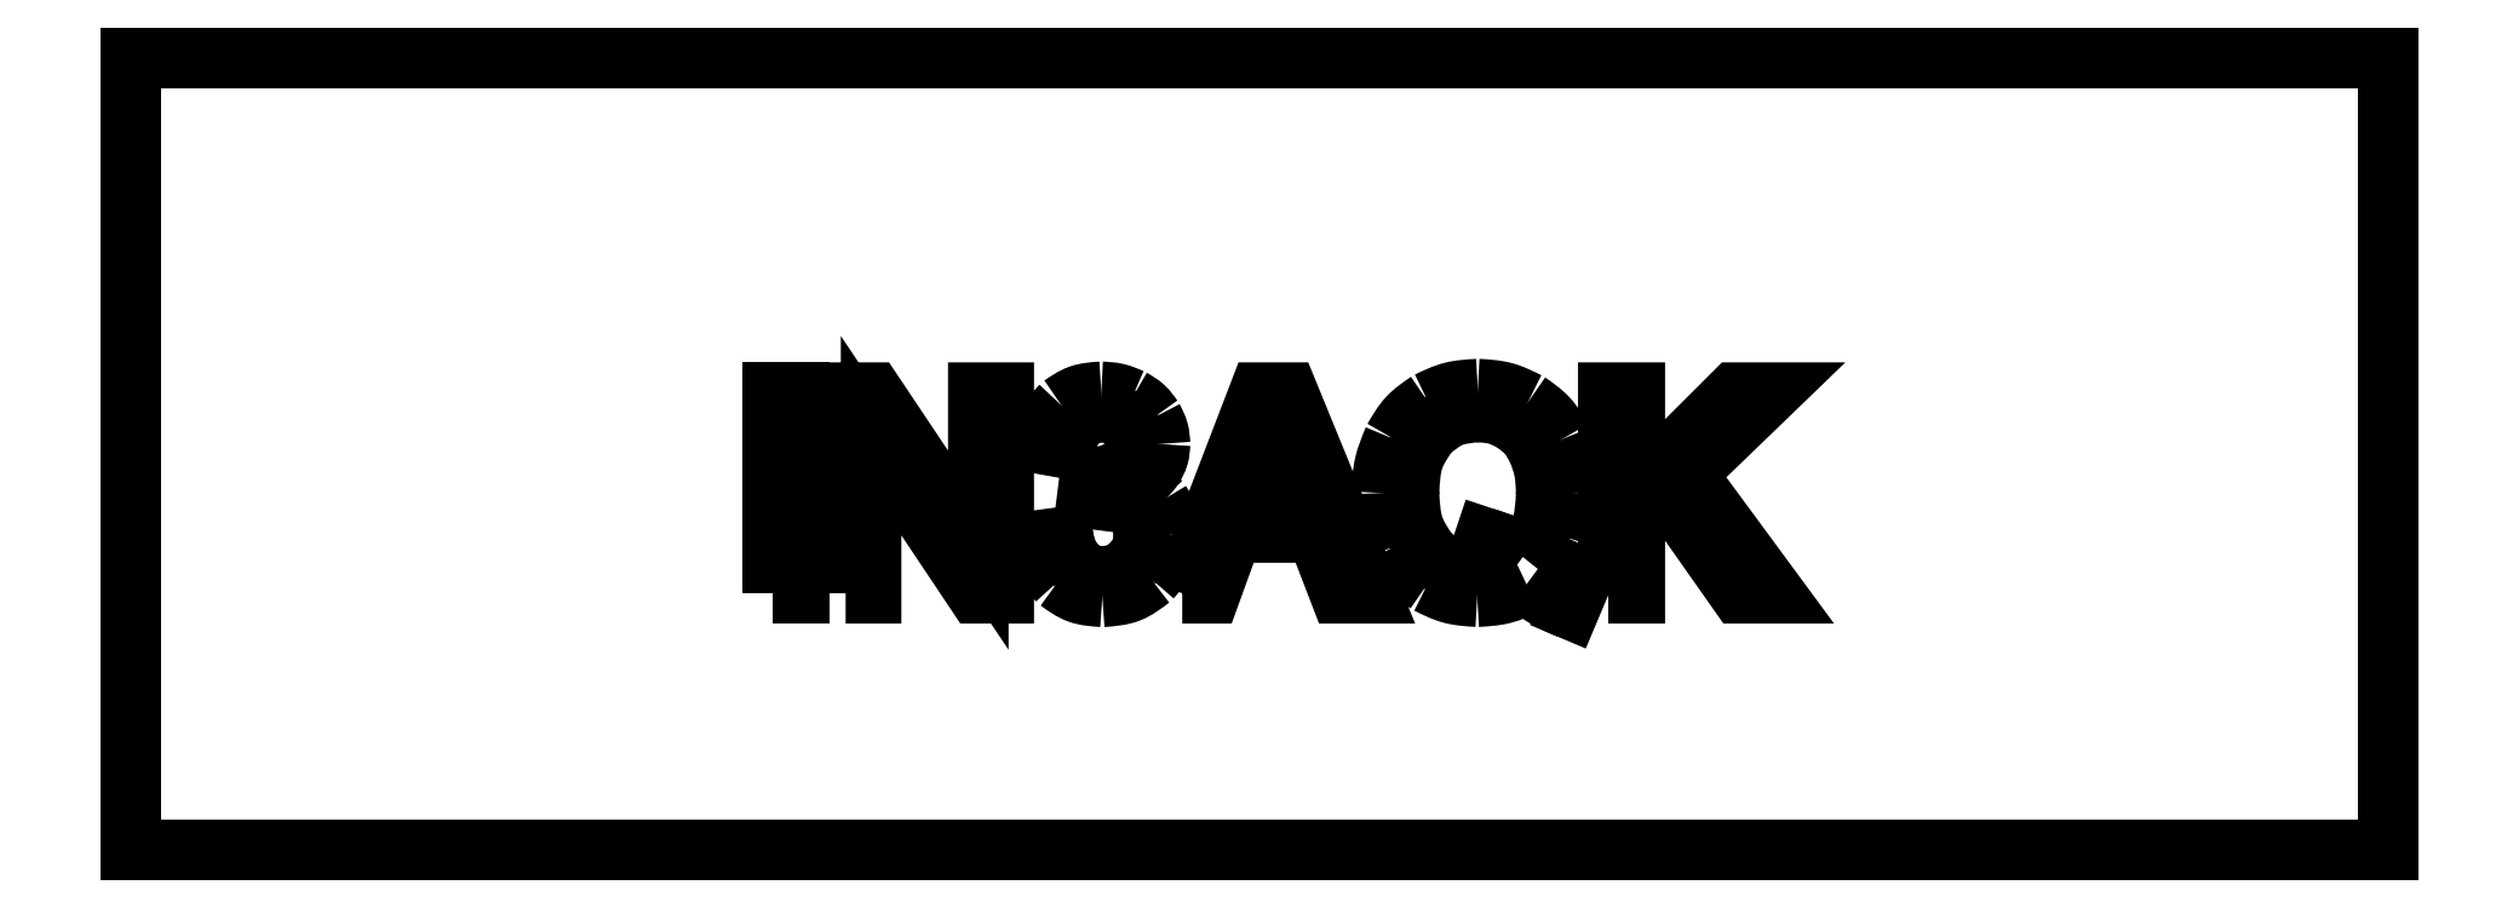
<metadata>
{"format":"dxf","ext":"dxf","renderer":"ezdxf+matplotlib","layout":"modelspace","background":"white","min_lineweight":24,"dpi":150}
</metadata>
<code>
0
SECTION
2
ENTITIES
0
LINE
8
0
10
45
20
15.8
30
0
11
-45
21
15.8
31
0
0
LINE
8
0
10
-45
20
15.8
30
0
11
-45
21
-15.8
31
0
0
LINE
8
0
10
-45
20
-15.8
30
0
11
45
21
-15.8
31
0
0
LINE
8
0
10
45
20
-15.8
30
0
11
45
21
15.8
31
0
0
LWPOLYLINE
8
0
90
4
70
1
43
0
10
-19.43
20
-5.554
10
-19.43
20
2.446
10
-18.37
20
2.446
10
-18.37
20
-5.554
0
LWPOLYLINE
8
0
90
10
70
1
43
0
10
-16.51
20
-5.554
10
-16.51
20
2.446
10
-15.43
20
2.446
10
-11.23
20
-3.835
10
-11.23
20
2.446
10
-10.21
20
2.446
10
-10.21
20
-5.554
10
-11.3
20
-5.554
10
-15.5
20
0.7326
10
-15.5
20
-5.554
0
LINE
8
0
10
-8.824
20
-3.442
30
0
11
-7.842
21
-3.311
31
0
0
SPLINE
8
0
70
0
71
3
72
9
73
5
74
0
42
1e-09
43
1e-10
44
1e-10
40
0
40
0
40
0
40
0
40
0.07538
40
0.135
40
0.135
40
0.135
40
0.135
10
-7.842
20
-3.311
30
0
10
-7.786
20
-3.56
30
0
10
-7.684
20
-4.007
30
0
10
-7.394
20
-4.359
30
0
10
-7.266
20
-4.514
30
0
0
SPLINE
8
0
70
0
71
3
72
9
73
5
74
0
42
1e-09
43
1e-10
44
1e-10
40
0
40
0
40
0
40
0
40
0.05288
40
0.1076
40
0.1076
40
0.1076
40
0.1076
10
-7.266
20
-4.514
30
0
10
-7.122
20
-4.622
30
0
10
-6.828
20
-4.84
30
0
10
-6.462
20
-4.868
30
0
10
-6.276
20
-4.883
30
0
0
SPLINE
8
0
70
0
71
3
72
9
73
5
74
0
42
1e-09
43
1e-10
44
1e-10
40
0
40
0
40
0
40
0
40
0.06503
40
0.1292
40
0.1292
40
0.1292
40
0.1292
10
-6.276
20
-4.883
30
0
10
-6.055
20
-4.863
30
0
10
-5.614
20
-4.824
30
0
10
-5.274
20
-4.542
30
0
10
-5.106
20
-4.402
30
0
0
SPLINE
8
0
70
0
71
3
72
9
73
5
74
0
42
1e-09
43
1e-10
44
1e-10
40
0
40
0
40
0
40
0
40
0.06459
40
0.1309
40
0.1309
40
0.1309
40
0.1309
10
-5.106
20
-4.402
30
0
10
-4.966
20
-4.231
30
0
10
-4.684
20
-3.885
30
0
10
-4.647
20
-3.439
30
0
10
-4.628
20
-3.213
30
0
0
SPLINE
8
0
70
0
71
3
72
9
73
5
74
0
42
1e-09
43
1e-10
44
1e-10
40
0
40
0
40
0
40
0
40
0.06271
40
0.1226
40
0.1226
40
0.1226
40
0.1226
10
-4.628
20
-3.213
30
0
10
-4.645
20
-2.999
30
0
10
-4.677
20
-2.581
30
0
10
-4.941
20
-2.256
30
0
10
-5.07
20
-2.097
30
0
0
SPLINE
8
0
70
0
71
3
72
9
73
5
74
0
42
1e-09
43
1e-10
44
1e-10
40
0
40
0
40
0
40
0
40
0.06005
40
0.1232
40
0.1232
40
0.1232
40
0.1232
10
-5.07
20
-2.097
30
0
10
-5.23
20
-1.969
30
0
10
-5.559
20
-1.706
30
0
10
-5.979
20
-1.674
30
0
10
-6.194
20
-1.658
30
0
0
SPLINE
8
0
70
0
71
3
72
9
73
5
74
0
42
1e-09
43
1e-10
44
1e-10
40
0
40
0
40
0
40
0
40
0.03136
40
0.07029
40
0.07029
40
0.07029
40
0.07029
10
-6.194
20
-1.658
30
0
10
-6.299
20
-1.664
30
0
10
-6.533
20
-1.678
30
0
10
-6.761
20
-1.735
30
0
10
-6.887
20
-1.767
30
0
0
LINE
8
0
10
-6.887
20
-1.767
30
0
11
-6.778
21
-0.9045
31
0
0
SPLINE
8
0
70
0
71
3
72
9
73
5
74
0
42
1e-09
43
1e-10
44
1e-10
40
0
40
0
40
0
40
0
40
0.008905
40
0.01587
40
0.01587
40
0.01587
40
0.01587
10
-6.778
20
-0.9045
30
0
10
-6.749
20
-0.9076
30
0
10
-6.696
20
-0.9133
30
0
10
-6.643
20
-0.9147
30
0
10
-6.62
20
-0.9154
30
0
0
SPLINE
8
0
70
0
71
3
72
9
73
5
74
0
42
1e-09
43
1e-10
44
1e-10
40
0
40
0
40
0
40
0
40
0.06018
40
0.1189
40
0.1189
40
0.1189
40
0.1189
10
-6.62
20
-0.9154
30
0
10
-6.417
20
-0.9024
30
0
10
-6.016
20
-0.8768
30
0
10
-5.664
20
-0.6835
30
0
10
-5.49
20
-0.588
30
0
0
SPLINE
8
0
70
0
71
3
72
9
73
5
74
0
42
1e-09
43
1e-10
44
1e-10
40
0
40
0
40
0
40
0
40
0.05612
40
0.1168
40
0.1168
40
0.1168
40
0.1168
10
-5.49
20
-0.588
30
0
10
-5.344
20
-0.4599
30
0
10
-5.039
20
-0.1934
30
0
10
-5.006
20
0.2113
30
0
10
-4.988
20
0.4216
30
0
0
SPLINE
8
0
70
0
71
3
72
9
73
5
74
0
42
1e-09
43
1e-10
44
1e-10
40
0
40
0
40
0
40
0
40
0.05022
40
0.09881
40
0.09881
40
0.09881
40
0.09881
10
-4.988
20
0.4216
30
0
10
-5.002
20
0.5929
30
0
10
-5.03
20
0.93
30
0
10
-5.247
20
1.189
30
0
10
-5.354
20
1.317
30
0
0
SPLINE
8
0
70
0
71
3
72
9
73
5
74
0
42
1e-09
43
1e-10
44
1e-10
40
0
40
0
40
0
40
0
40
0.04962
40
0.1029
40
0.1029
40
0.1029
40
0.1029
10
-5.354
20
1.317
30
0
10
-5.488
20
1.42
30
0
10
-5.766
20
1.634
30
0
10
-6.116
20
1.659
30
0
10
-6.298
20
1.671
30
0
0
SPLINE
8
0
70
0
71
3
72
9
73
5
74
0
42
1e-09
43
1e-10
44
1e-10
40
0
40
0
40
0
40
0
40
0.05329
40
0.104
40
0.104
40
0.104
40
0.104
10
-6.298
20
1.671
30
0
10
-6.479
20
1.658
30
0
10
-6.833
20
1.631
30
0
10
-7.115
20
1.416
30
0
10
-7.253
20
1.311
30
0
0
SPLINE
8
0
70
0
71
3
72
9
73
5
74
0
42
1e-09
43
1e-10
44
1e-10
40
0
40
0
40
0
40
0
40
0.05488
40
0.1204
40
0.1204
40
0.1204
40
0.1204
10
-7.253
20
1.311
30
0
10
-7.37
20
1.167
30
0
10
-7.627
20
0.8508
30
0
10
-7.703
20
0.4491
30
0
10
-7.744
20
0.2306
30
0
0
LINE
8
0
10
-7.744
20
0.2306
30
0
11
-8.726
21
0.4052
31
0
0
SPLINE
8
0
70
0
71
3
72
9
73
5
74
0
42
1e-09
43
1e-10
44
1e-10
40
0
40
0
40
0
40
0
40
0.09247
40
0.1763
40
0.1763
40
0.1763
40
0.1763
10
-8.726
20
0.4052
30
0
10
-8.653
20
0.7109
30
0
10
-8.513
20
1.294
30
0
10
-8.103
20
1.729
30
0
10
-7.908
20
1.936
30
0
0
SPLINE
8
0
70
0
71
3
72
9
73
5
74
0
42
1e-09
43
1e-10
44
1e-10
40
0
40
0
40
0
40
0
40
0.08239
40
0.1706
40
0.1706
40
0.1706
40
0.1706
10
-7.908
20
1.936
30
0
10
-7.677
20
2.094
30
0
10
-7.199
20
2.422
30
0
10
-6.619
20
2.46
30
0
10
-6.32
20
2.479
30
0
0
SPLINE
8
0
70
0
71
3
72
9
73
5
74
0
42
1e-09
43
1e-10
44
1e-10
40
0
40
0
40
0
40
0
40
0.06328
40
0.1247
40
0.1247
40
0.1247
40
0.1247
10
-6.32
20
2.479
30
0
10
-6.107
20
2.468
30
0
10
-5.688
20
2.446
30
0
10
-5.303
20
2.28
30
0
10
-5.114
20
2.198
30
0
0
SPLINE
8
0
70
0
71
3
72
9
73
5
74
0
42
1e-09
43
1e-10
44
1e-10
40
0
40
0
40
0
40
0
40
0.0589
40
0.1151
40
0.1151
40
0.1151
40
0.1151
10
-5.114
20
2.198
30
0
10
-4.942
20
2.098
30
0
10
-4.606
20
1.902
30
0
10
-4.381
20
1.586
30
0
10
-4.271
20
1.431
30
0
0
SPLINE
8
0
70
0
71
3
72
9
73
5
74
0
42
1e-09
43
1e-10
44
1e-10
40
0
40
0
40
0
40
0
40
0.05465
40
0.1082
40
0.1082
40
0.1082
40
0.1082
10
-4.271
20
1.431
30
0
10
-4.185
20
1.268
30
0
10
-4.017
20
0.9439
30
0
10
-3.991
20
0.5799
30
0
10
-3.979
20
0.3998
30
0
0
SPLINE
8
0
70
0
71
3
72
9
73
5
74
0
42
1e-09
43
1e-10
44
1e-10
40
0
40
0
40
0
40
0
40
0.05001
40
0.09951
40
0.09951
40
0.09951
40
0.09951
10
-3.979
20
0.3998
30
0
10
-3.99
20
0.2312
30
0
10
-4.013
20
-0.1042
30
0
10
-4.176
20
-0.3981
30
0
10
-4.257
20
-0.5443
30
0
0
SPLINE
8
0
70
0
71
3
72
9
73
5
74
0
42
1e-09
43
1e-10
44
1e-10
40
0
40
0
40
0
40
0
40
0.05148
40
0.1077
40
0.1077
40
0.1077
40
0.1077
10
-4.257
20
-0.5443
30
0
10
-4.365
20
-0.6806
30
0
10
-4.59
20
-0.9657
30
0
10
-4.912
20
-1.133
30
0
10
-5.081
20
-1.221
30
0
0
SPLINE
8
0
70
0
71
3
72
9
73
5
74
0
42
1e-09
43
1e-10
44
1e-10
40
0
40
0
40
0
40
0
40
0.06787
40
0.1316
40
0.1316
40
0.1316
40
0.1316
10
-5.081
20
-1.221
30
0
10
-4.86
20
-1.287
30
0
10
-4.431
20
-1.416
30
0
10
-4.126
20
-1.742
30
0
10
-3.979
20
-1.9
30
0
0
SPLINE
8
0
70
0
71
3
72
9
73
5
74
0
42
1e-09
43
1e-10
44
1e-10
40
0
40
0
40
0
40
0
40
0.0651
40
0.1368
40
0.1368
40
0.1368
40
0.1368
10
-3.979
20
-1.9
30
0
10
-3.864
20
-2.089
30
0
10
-3.623
20
-2.485
30
0
10
-3.599
20
-2.948
30
0
10
-3.586
20
-3.191
30
0
0
SPLINE
8
0
70
0
71
3
72
9
73
5
74
0
42
1e-09
43
1e-10
44
1e-10
40
0
40
0
40
0
40
0
40
0.09866
40
0.1977
40
0.1977
40
0.1977
40
0.1977
10
-3.586
20
-3.191
30
0
10
-3.618
20
-3.527
30
0
10
-3.682
20
-4.201
30
0
10
-4.127
20
-4.711
30
0
10
-4.35
20
-4.967
30
0
0
SPLINE
8
0
70
0
71
3
72
9
73
5
74
0
42
1e-09
43
1e-10
44
1e-10
40
0
40
0
40
0
40
0
40
0.1023
40
0.2105
40
0.2105
40
0.2105
40
0.2105
10
-4.35
20
-4.967
30
0
10
-4.626
20
-5.18
30
0
10
-5.196
20
-5.617
30
0
10
-5.913
20
-5.669
30
0
10
-6.281
20
-5.696
30
0
0
SPLINE
8
0
70
0
71
3
72
9
73
5
74
0
42
1e-09
43
1e-10
44
1e-10
40
0
40
0
40
0
40
0
40
0.09765
40
0.1892
40
0.1892
40
0.1892
40
0.1892
10
-6.281
20
-5.696
30
0
10
-6.614
20
-5.673
30
0
10
-7.257
20
-5.629
30
0
10
-7.778
20
-5.251
30
0
10
-8.03
20
-5.068
30
0
0
SPLINE
8
0
70
0
71
3
72
9
73
5
74
0
42
1e-09
43
1e-10
44
1e-10
40
0
40
0
40
0
40
0
40
0.09041
40
0.1843
40
0.1843
40
0.1843
40
0.1843
10
-8.03
20
-5.068
30
0
10
-8.238
20
-4.84
30
0
10
-8.66
20
-4.376
30
0
10
-8.769
20
-3.757
30
0
10
-8.824
20
-3.442
30
0
0
LWPOLYLINE
8
0
90
8
70
1
43
0
10
-3.095
20
-5.554
10
-0.02229
20
2.446
10
1.118
20
2.446
10
4.392
20
-5.554
10
3.186
20
-5.554
10
2.253
20
-3.131
10
-1.092
20
-3.131
10
-1.97
20
-5.554
0
LINE
8
0
10
-0.7863
20
-2.269
30
0
11
1.926
21
-2.269
31
0
0
LINE
8
0
10
1.926
20
-2.269
30
0
11
1.091
21
-0.05318
31
0
0
SPLINE
8
0
70
0
71
3
72
9
73
5
74
0
42
1e-09
43
1e-10
44
1e-10
40
0
40
0
40
0
40
0
40
0.09779
40
0.1754
40
0.1754
40
0.1754
40
0.1754
10
1.091
20
-0.05318
30
0
10
0.9765
20
0.2522
30
0
10
0.7714
20
0.7997
30
0
10
0.5995
20
1.359
30
0
10
0.5234
20
1.606
30
0
0
SPLINE
8
0
70
0
71
3
72
9
73
5
74
0
42
1e-09
43
1e-10
44
1e-10
40
0
40
0
40
0
40
0
40
0.07885
40
0.1589
40
0.1589
40
0.1589
40
0.1589
10
0.5234
20
1.606
30
0
10
0.4669
20
1.349
30
0
10
0.3531
20
0.8311
30
0
10
0.1797
20
0.3301
30
0
10
0.09231
20
0.07779
30
0
0
LINE
8
0
10
0.09231
20
0.07779
30
0
11
-0.7863
21
-2.269
31
0
0
SPLINE
8
0
70
0
71
3
72
9
73
5
74
0
42
1e-09
43
1e-10
44
1e-10
40
0
40
0
40
0
40
0
40
0.08333
40
0.1551
40
0.1551
40
0.1551
40
0.1551
10
11.3
20
-4.697
30
0
10
11.53
20
-4.851
30
0
10
11.96
20
-5.139
30
0
10
12.44
20
-5.344
30
0
10
12.66
20
-5.439
30
0
0
LINE
8
0
10
12.66
20
-5.439
30
0
11
12.35
21
-6.176
31
0
0
SPLINE
8
0
70
0
71
3
72
9
73
5
74
0
42
1e-09
43
1e-10
44
1e-10
40
0
40
0
40
0
40
0
40
0.09497
40
0.1986
40
0.1986
40
0.1986
40
0.1986
10
12.35
20
-6.176
30
0
10
12.06
20
-6.053
30
0
10
11.44
20
-5.795
30
0
10
10.91
20
-5.4
30
0
10
10.63
20
-5.194
30
0
0
SPLINE
8
0
70
0
71
3
72
9
73
5
74
0
42
1e-09
43
1e-10
44
1e-10
40
0
40
0
40
0
40
0
40
0.1007
40
0.2043
40
0.2043
40
0.2043
40
0.2043
10
10.63
20
-5.194
30
0
10
10.32
20
-5.339
30
0
10
9.701
20
-5.632
30
0
10
9.014
20
-5.671
30
0
10
8.665
20
-5.69
30
0
0
SPLINE
8
0
70
0
71
3
72
9
73
5
74
0
42
1e-09
43
1e-10
44
1e-10
40
0
40
0
40
0
40
0
40
0.1044
40
0.2057
40
0.2057
40
0.2057
40
0.2057
10
8.665
20
-5.69
30
0
10
8.314
20
-5.67
30
0
10
7.621
20
-5.629
30
0
10
7.001
20
-5.319
30
0
10
6.695
20
-5.166
30
0
0
SPLINE
8
0
70
0
71
3
72
9
73
5
74
0
42
1e-09
43
1e-10
44
1e-10
40
0
40
0
40
0
40
0
40
0.1005
40
0.2028
40
0.2028
40
0.2028
40
0.2028
10
6.695
20
-5.166
30
0
10
6.417
20
-4.973
30
0
10
5.855
20
-4.582
30
0
10
5.509
20
-3.991
30
0
10
5.334
20
-3.693
30
0
0
SPLINE
8
0
70
0
71
3
72
9
73
5
74
0
42
1e-09
43
1e-10
44
1e-10
40
0
40
0
40
0
40
0
40
0.1071
40
0.2207
40
0.2207
40
0.2207
40
0.2207
10
5.334
20
-3.693
30
0
10
5.195
20
-3.361
30
0
10
4.908
20
-2.677
30
0
10
4.874
20
-1.935
30
0
10
4.856
20
-1.554
30
0
0
SPLINE
8
0
70
0
71
3
72
9
73
5
74
0
42
1e-09
43
1e-10
44
1e-10
40
0
40
0
40
0
40
0
40
0.1137
40
0.2223
40
0.2223
40
0.2223
40
0.2223
10
4.856
20
-1.554
30
0
10
4.874
20
-1.172
30
0
10
4.91
20
-0.4253
30
0
10
5.196
20
0.2647
30
0
10
5.337
20
0.6017
30
0
0
SPLINE
8
0
70
0
71
3
72
9
73
5
74
0
42
1e-09
43
1e-10
44
1e-10
40
0
40
0
40
0
40
0
40
0.1035
40
0.2037
40
0.2037
40
0.2037
40
0.2037
10
5.337
20
0.6017
30
0
10
5.511
20
0.9047
30
0
10
5.855
20
1.502
30
0
10
6.424
20
1.89
30
0
10
6.703
20
2.081
30
0
0
SPLINE
8
0
70
0
71
3
72
9
73
5
74
0
42
1e-09
43
1e-10
44
1e-10
40
0
40
0
40
0
40
0
40
0.1013
40
0.2065
40
0.2065
40
0.2065
40
0.2065
10
6.703
20
2.081
30
0
10
7.011
20
2.229
30
0
10
7.638
20
2.53
30
0
10
8.333
20
2.569
30
0
10
8.687
20
2.588
30
0
0
SPLINE
8
0
70
0
71
3
72
9
73
5
74
0
42
1e-09
43
1e-10
44
1e-10
40
0
40
0
40
0
40
0
40
0.1061
40
0.2085
40
0.2085
40
0.2085
40
0.2085
10
8.687
20
2.588
30
0
10
9.044
20
2.568
30
0
10
9.746
20
2.528
30
0
10
10.38
20
2.215
30
0
10
10.68
20
2.061
30
0
0
SPLINE
8
0
70
0
71
3
72
9
73
5
74
0
42
1e-09
43
1e-10
44
1e-10
40
0
40
0
40
0
40
0
40
0.1007
40
0.2024
40
0.2024
40
0.2024
40
0.2024
10
10.68
20
2.061
30
0
10
10.96
20
1.868
30
0
10
11.53
20
1.478
30
0
10
11.87
20
0.8856
30
0
10
12.04
20
0.588
30
0
0
SPLINE
8
0
70
0
71
3
72
9
73
5
74
0
42
1e-09
43
1e-10
44
1e-10
40
0
40
0
40
0
40
0
40
0.1067
40
0.2201
40
0.2201
40
0.2201
40
0.2201
10
12.04
20
0.588
30
0
10
12.18
20
0.2565
30
0
10
12.46
20
-0.4278
30
0
10
12.49
20
-1.167
30
0
10
12.51
20
-1.548
30
0
0
SPLINE
8
0
70
0
71
3
72
9
73
5
74
0
42
1e-09
43
1e-10
44
1e-10
40
0
40
0
40
0
40
0
40
0.09409
40
0.1809
40
0.1809
40
0.1809
40
0.1809
10
12.51
20
-1.548
30
0
10
12.5
20
-1.864
30
0
10
12.48
20
-2.47
30
0
10
12.29
20
-3.047
30
0
10
12.21
20
-3.325
30
0
0
SPLINE
8
0
70
0
71
3
72
9
73
5
74
0
42
1e-09
43
1e-10
44
1e-10
40
0
40
0
40
0
40
0
40
0.0828
40
0.1655
40
0.1655
40
0.1655
40
0.1655
10
12.21
20
-3.325
30
0
10
12.09
20
-3.579
30
0
10
11.87
20
-4.087
30
0
10
11.49
20
-4.494
30
0
10
11.3
20
-4.697
30
0
0
SPLINE
8
0
70
0
71
3
72
9
73
5
74
0
42
1e-09
43
1e-10
44
1e-10
40
0
40
0
40
0
40
0
40
0.08952
40
0.1704
40
0.1704
40
0.1704
40
0.1704
10
8.971
20
-3.344
30
0
10
9.257
20
-3.435
30
0
10
9.803
20
-3.609
30
0
10
10.26
20
-3.947
30
0
10
10.48
20
-4.108
30
0
0
SPLINE
8
0
70
0
71
3
72
9
73
5
74
0
42
1e-09
43
1e-10
44
1e-10
40
0
40
0
40
0
40
0
40
0.1275
40
0.2787
40
0.2787
40
0.2787
40
0.2787
10
10.48
20
-4.108
30
0
10
10.75
20
-3.767
30
0
10
11.35
20
-3.023
30
0
10
11.39
20
-2.067
30
0
10
11.42
20
-1.548
30
0
0
SPLINE
8
0
70
0
71
3
72
9
73
5
74
0
42
1e-09
43
1e-10
44
1e-10
40
0
40
0
40
0
40
0
40
0.09137
40
0.1739
40
0.1739
40
0.1739
40
0.1739
10
11.42
20
-1.548
30
0
10
11.4
20
-1.242
30
0
10
11.38
20
-0.6581
30
0
10
11.18
20
-0.1109
30
0
10
11.09
20
0.1487
30
0
0
SPLINE
8
0
70
0
71
3
72
9
73
5
74
0
42
1e-09
43
1e-10
44
1e-10
40
0
40
0
40
0
40
0
40
0.07621
40
0.1501
40
0.1501
40
0.1501
40
0.1501
10
11.09
20
0.1487
30
0
10
10.96
20
0.376
30
0
10
10.73
20
0.8236
30
0
10
10.32
20
1.127
30
0
10
10.12
20
1.276
30
0
0
SPLINE
8
0
70
0
71
3
72
9
73
5
74
0
42
1e-09
43
1e-10
44
1e-10
40
0
40
0
40
0
40
0
40
0.07387
40
0.1498
40
0.1498
40
0.1498
40
0.1498
10
10.12
20
1.276
30
0
10
9.899
20
1.393
30
0
10
9.453
20
1.63
30
0
10
8.948
20
1.661
30
0
10
8.693
20
1.677
30
0
0
SPLINE
8
0
70
0
71
3
72
9
73
5
74
0
42
1e-09
43
1e-10
44
1e-10
40
0
40
0
40
0
40
0
40
0.1102
40
0.2173
40
0.2173
40
0.2173
40
0.2173
10
8.693
20
1.677
30
0
10
8.317
20
1.645
30
0
10
7.575
20
1.582
30
0
10
7.008
20
1.103
30
0
10
6.728
20
0.8663
30
0
0
SPLINE
8
0
70
0
71
3
72
9
73
5
74
0
42
1e-09
43
1e-10
44
1e-10
40
0
40
0
40
0
40
0
40
0.1168
40
0.2591
40
0.2591
40
0.2591
40
0.2591
10
6.728
20
0.8663
30
0
10
6.501
20
0.5406
30
0
10
5.997
20
-0.1823
30
0
10
5.965
20
-1.068
30
0
10
5.948
20
-1.554
30
0
0
SPLINE
8
0
70
0
71
3
72
9
73
5
74
0
42
1e-09
43
1e-10
44
1e-10
40
0
40
0
40
0
40
0
40
0.1393
40
0.2562
40
0.2562
40
0.2562
40
0.2562
10
5.948
20
-1.554
30
0
10
5.967
20
-2.029
30
0
10
6.003
20
-2.903
30
0
10
6.495
20
-3.622
30
0
10
6.72
20
-3.949
30
0
0
SPLINE
8
0
70
0
71
3
72
9
73
5
74
0
42
1e-09
43
1e-10
44
1e-10
40
0
40
0
40
0
40
0
40
0.1079
40
0.2193
40
0.2193
40
0.2193
40
0.2193
10
6.72
20
-3.949
30
0
10
6.998
20
-4.193
30
0
10
7.563
20
-4.688
30
0
10
8.312
20
-4.752
30
0
10
8.693
20
-4.784
30
0
0
SPLINE
8
0
70
0
71
3
72
9
73
5
74
0
42
1e-09
43
1e-10
44
1e-10
40
0
40
0
40
0
40
0
40
0.05537
40
0.1096
40
0.1096
40
0.1096
40
0.1096
10
8.693
20
-4.784
30
0
10
8.878
20
-4.776
30
0
10
9.246
20
-4.759
30
0
10
9.591
20
-4.634
30
0
10
9.762
20
-4.572
30
0
0
SPLINE
8
0
70
0
71
3
72
9
73
5
74
0
42
1e-09
43
1e-10
44
1e-10
40
0
40
0
40
0
40
0
40
0.05799
40
0.1148
40
0.1148
40
0.1148
40
0.1148
10
9.762
20
-4.572
30
0
10
9.595
20
-4.472
30
0
10
9.265
20
-4.276
30
0
10
8.897
20
-4.167
30
0
10
8.714
20
-4.113
30
0
0
LINE
8
0
10
8.714
20
-4.113
30
0
11
8.971
21
-3.344
31
0
0
LWPOLYLINE
8
0
90
12
70
1
43
0
10
13.89
20
-5.554
10
13.89
20
2.446
10
14.95
20
2.446
10
14.95
20
-1.521
10
18.92
20
2.446
10
20.35
20
2.446
10
17
20
-0.7953
10
20.5
20
-5.554
10
19.1
20
-5.554
10
16.26
20
-1.505
10
14.95
20
-2.782
10
14.95
20
-5.554
0
ENDSEC
0
EOF

</code>
